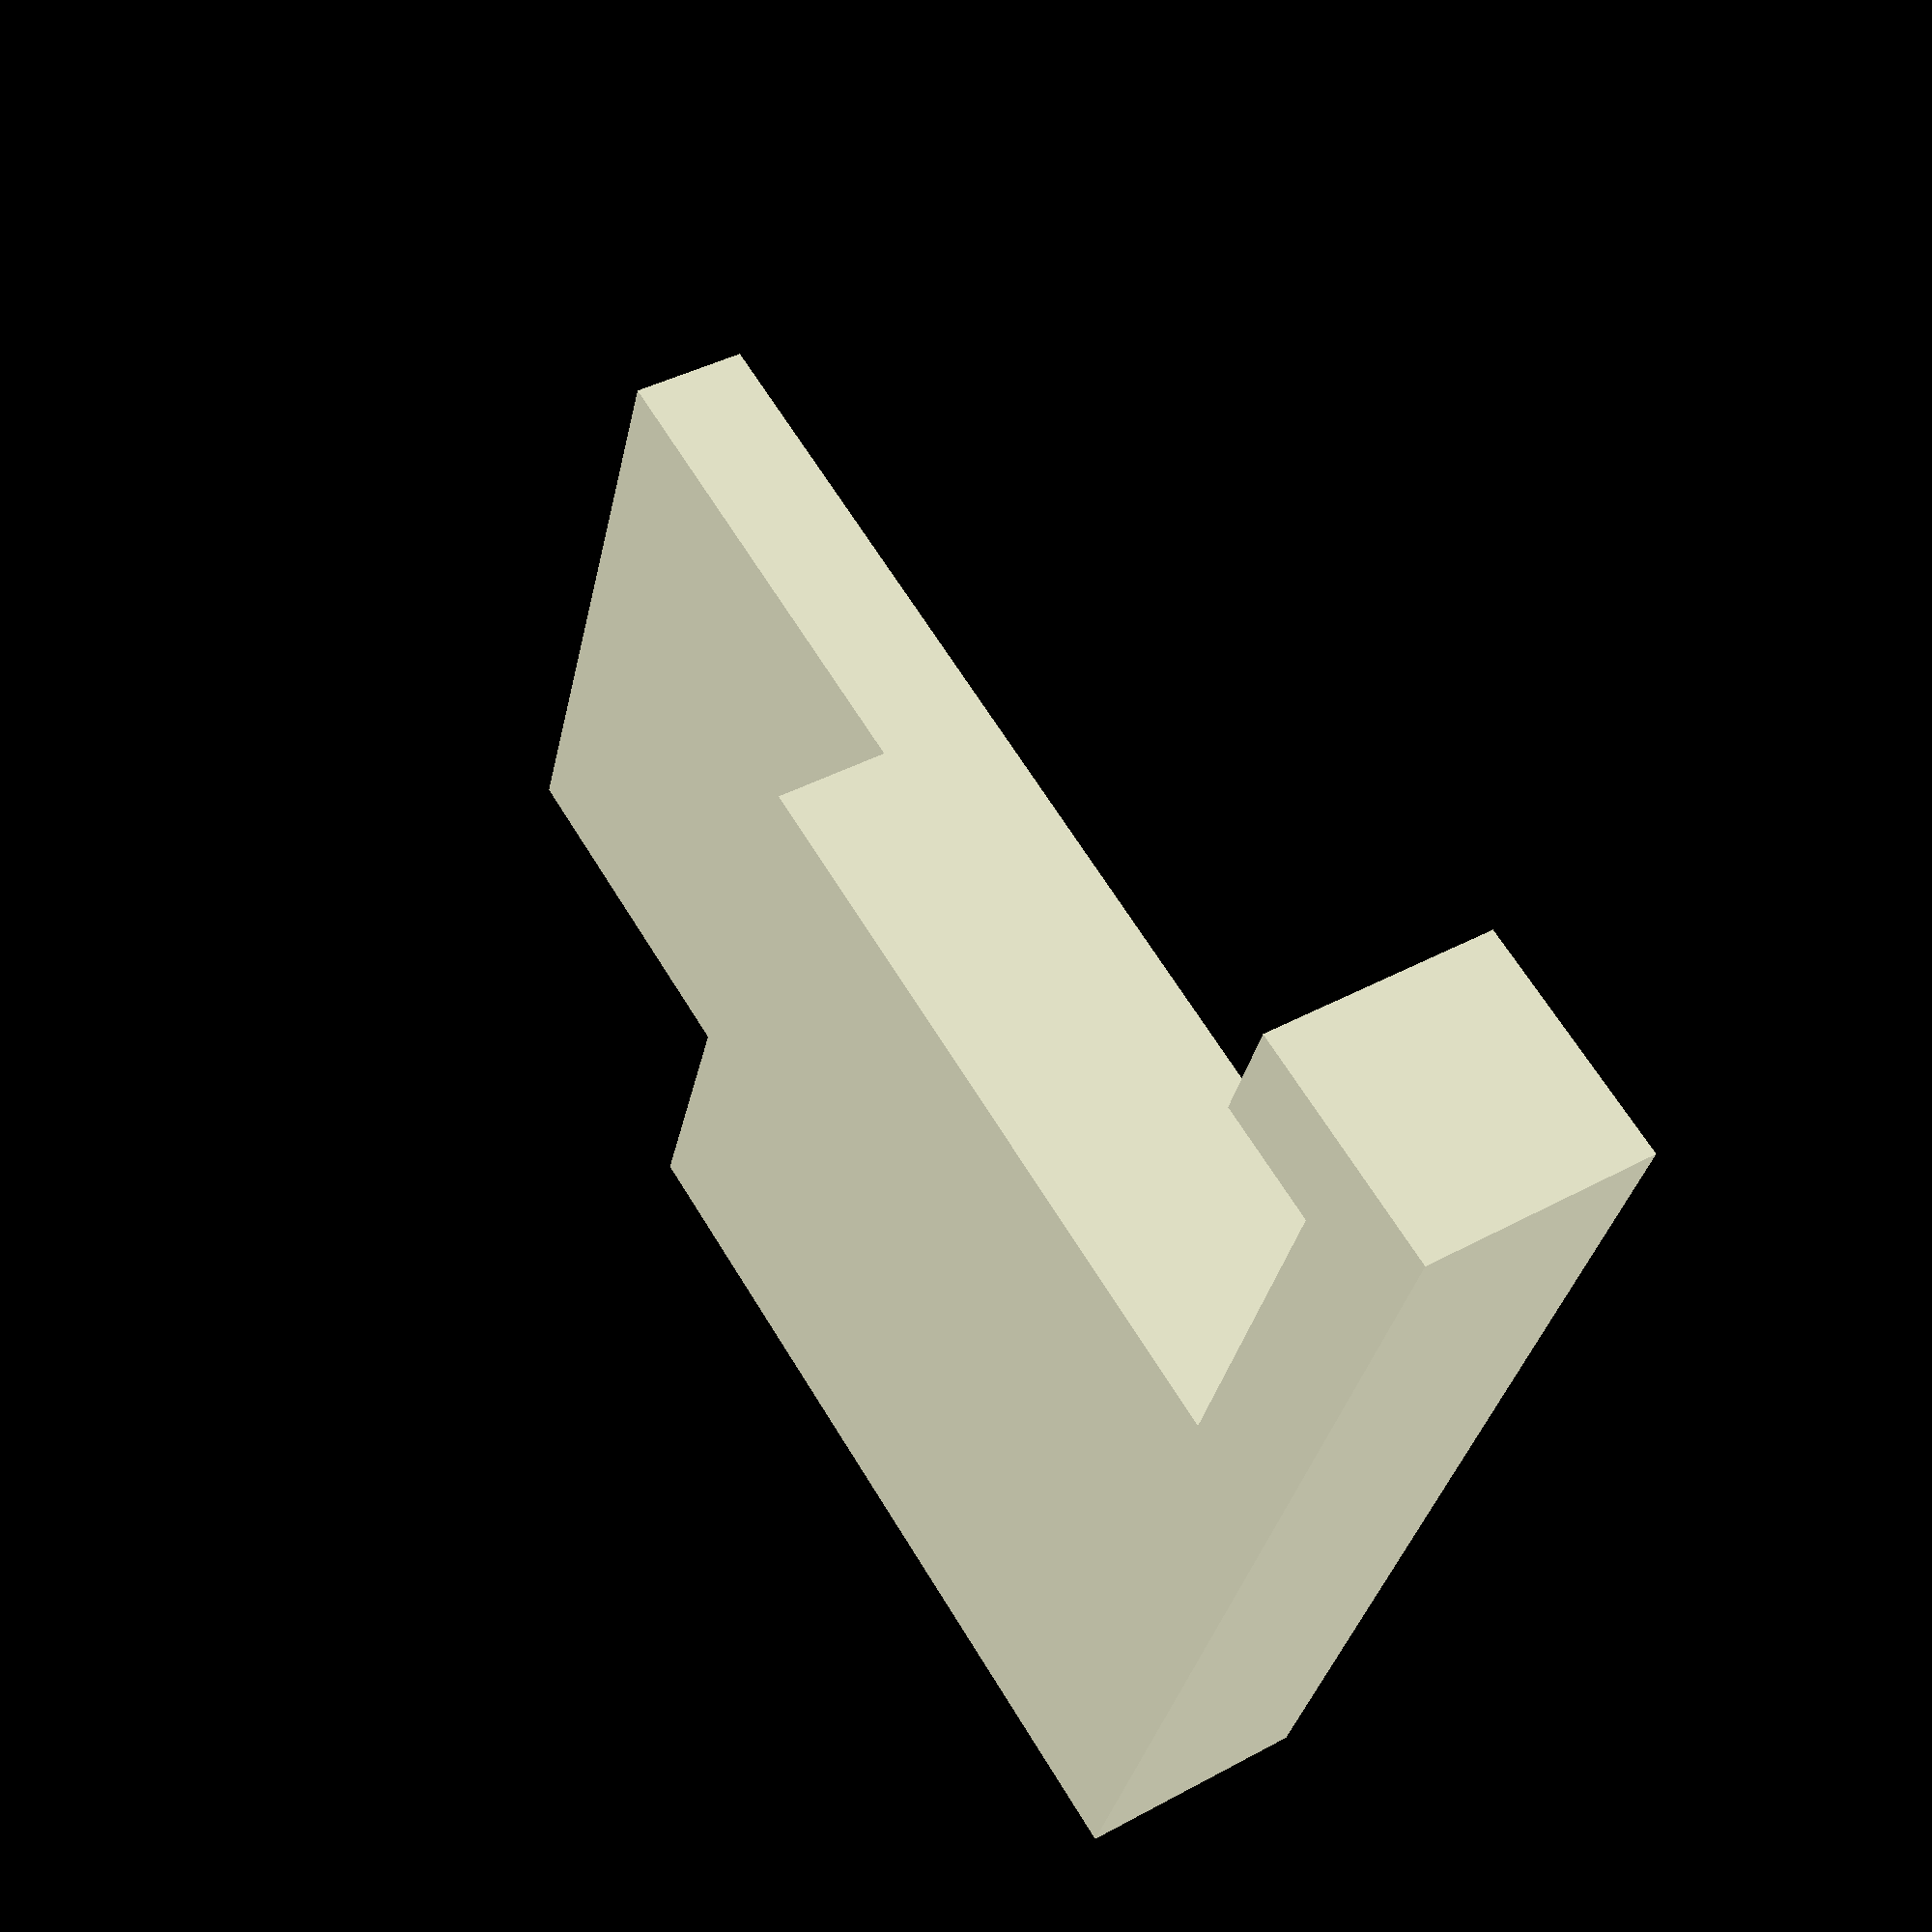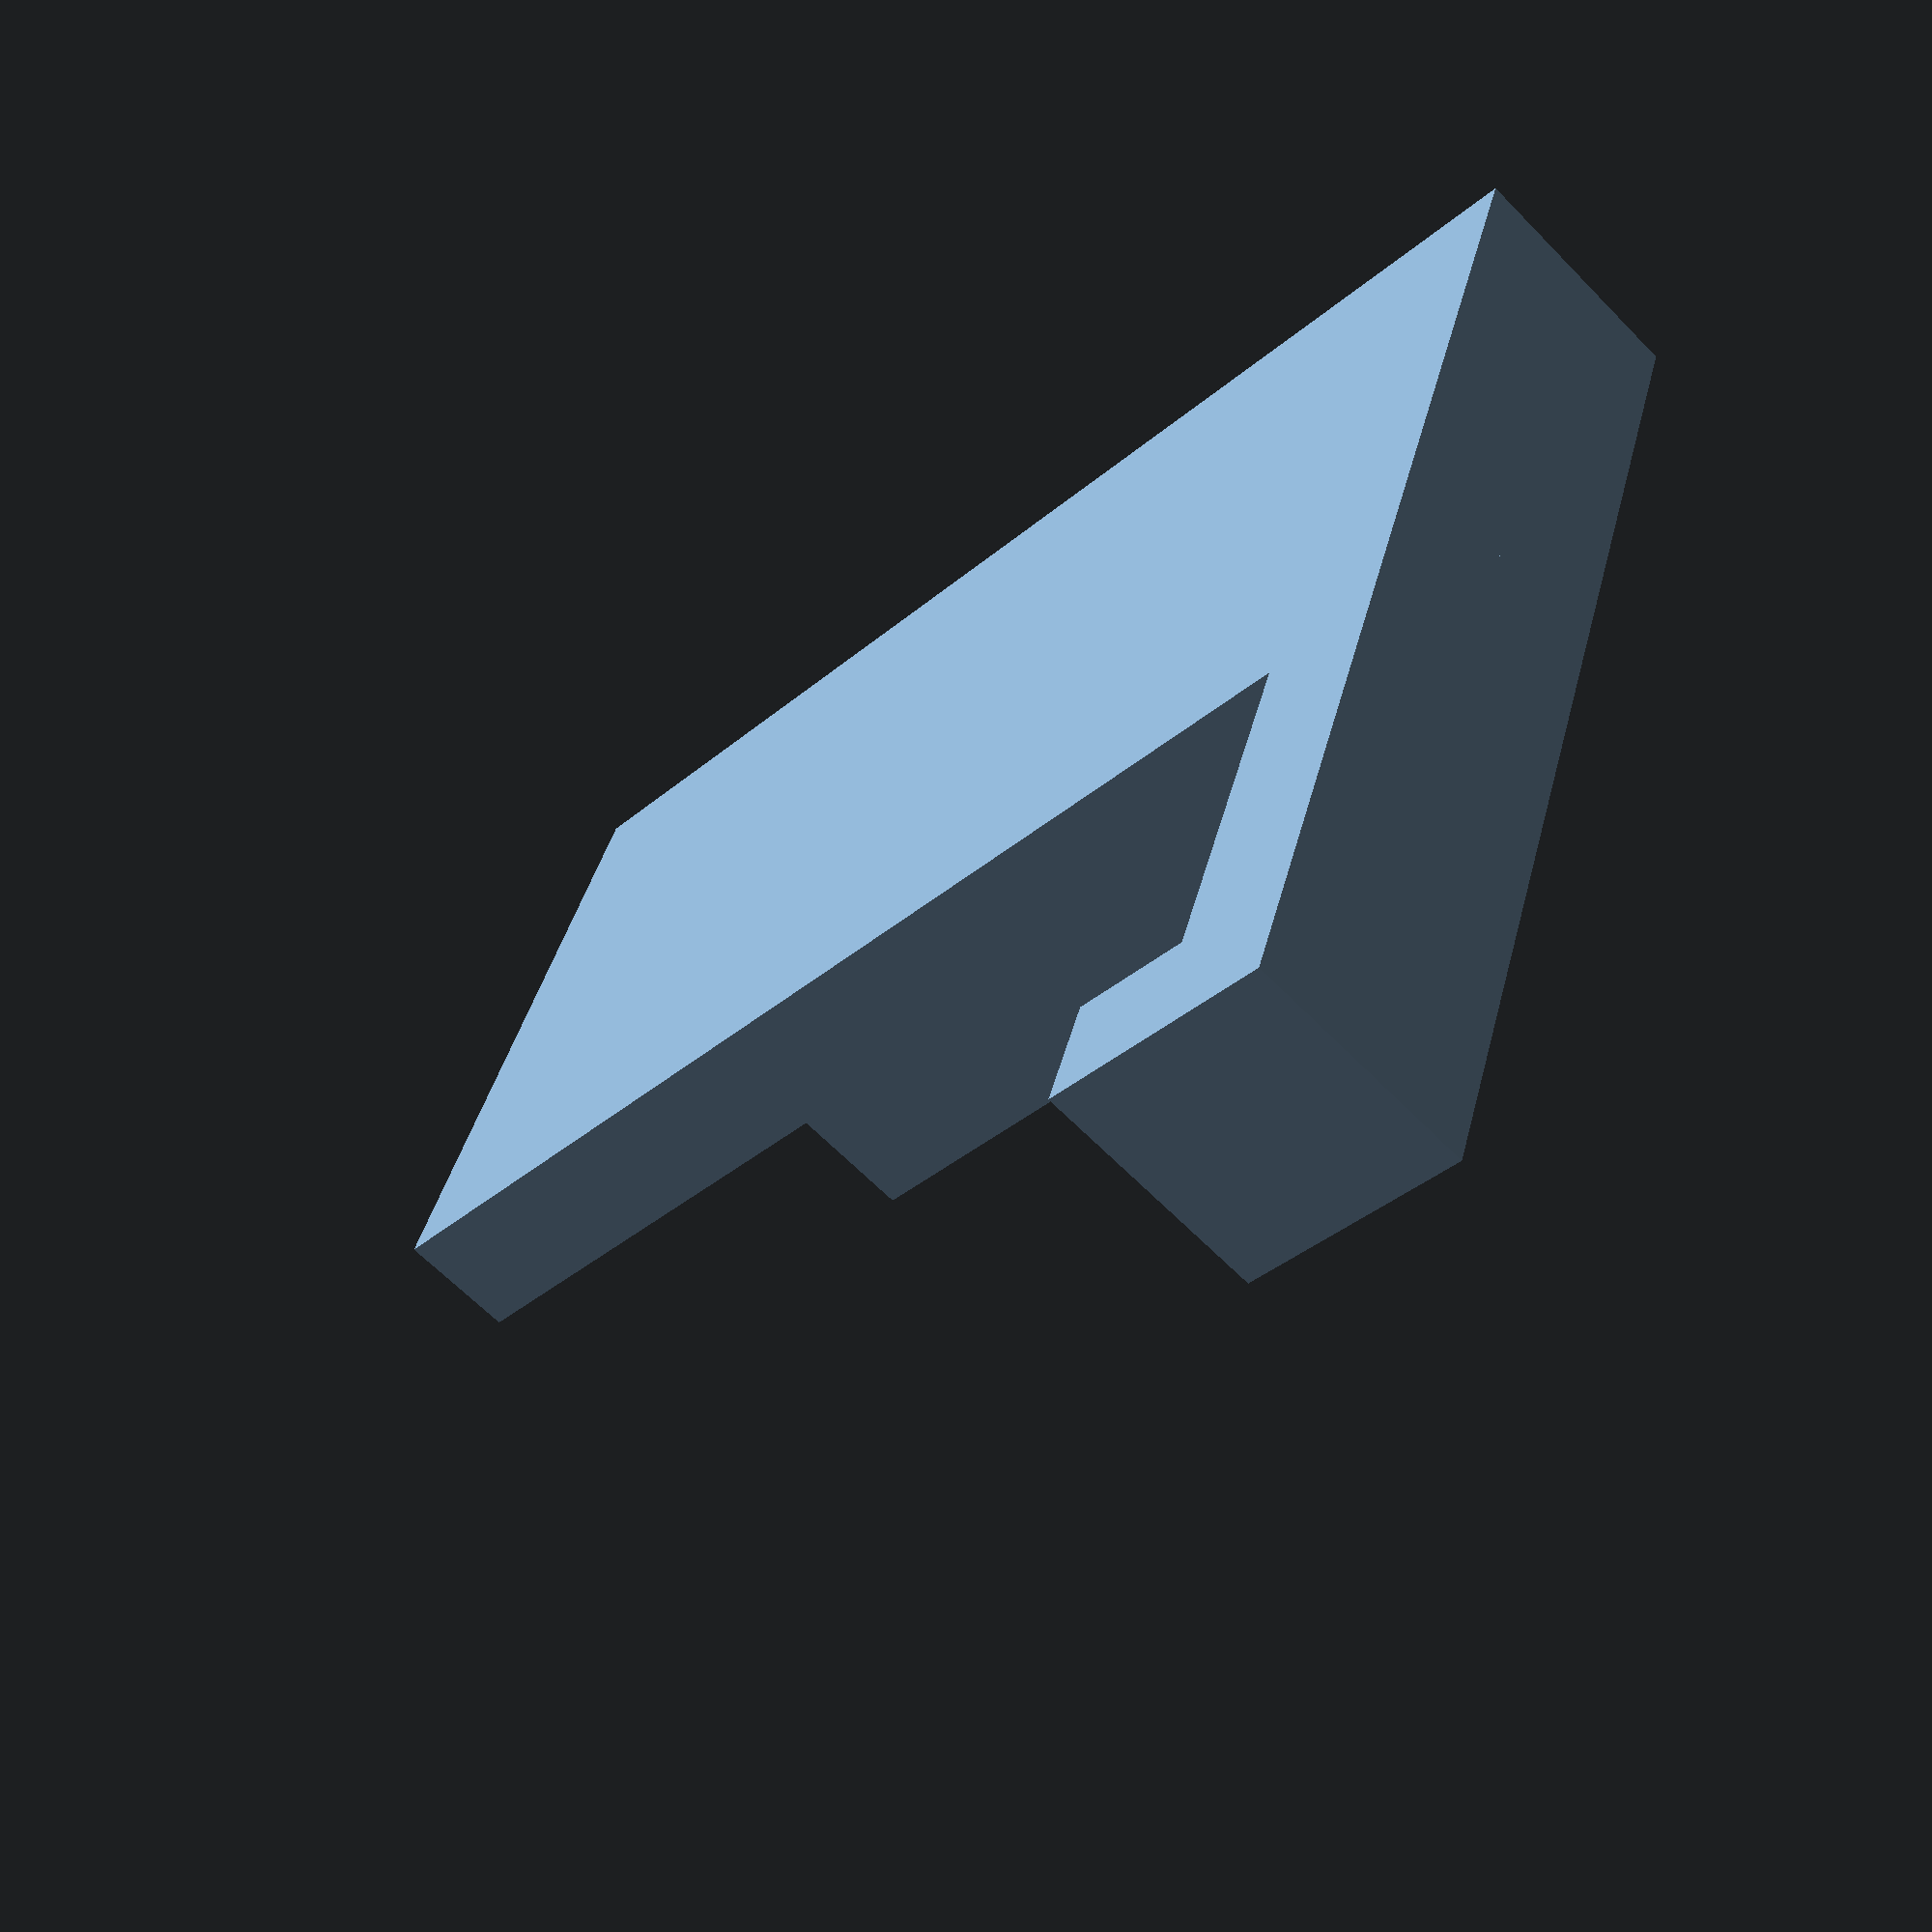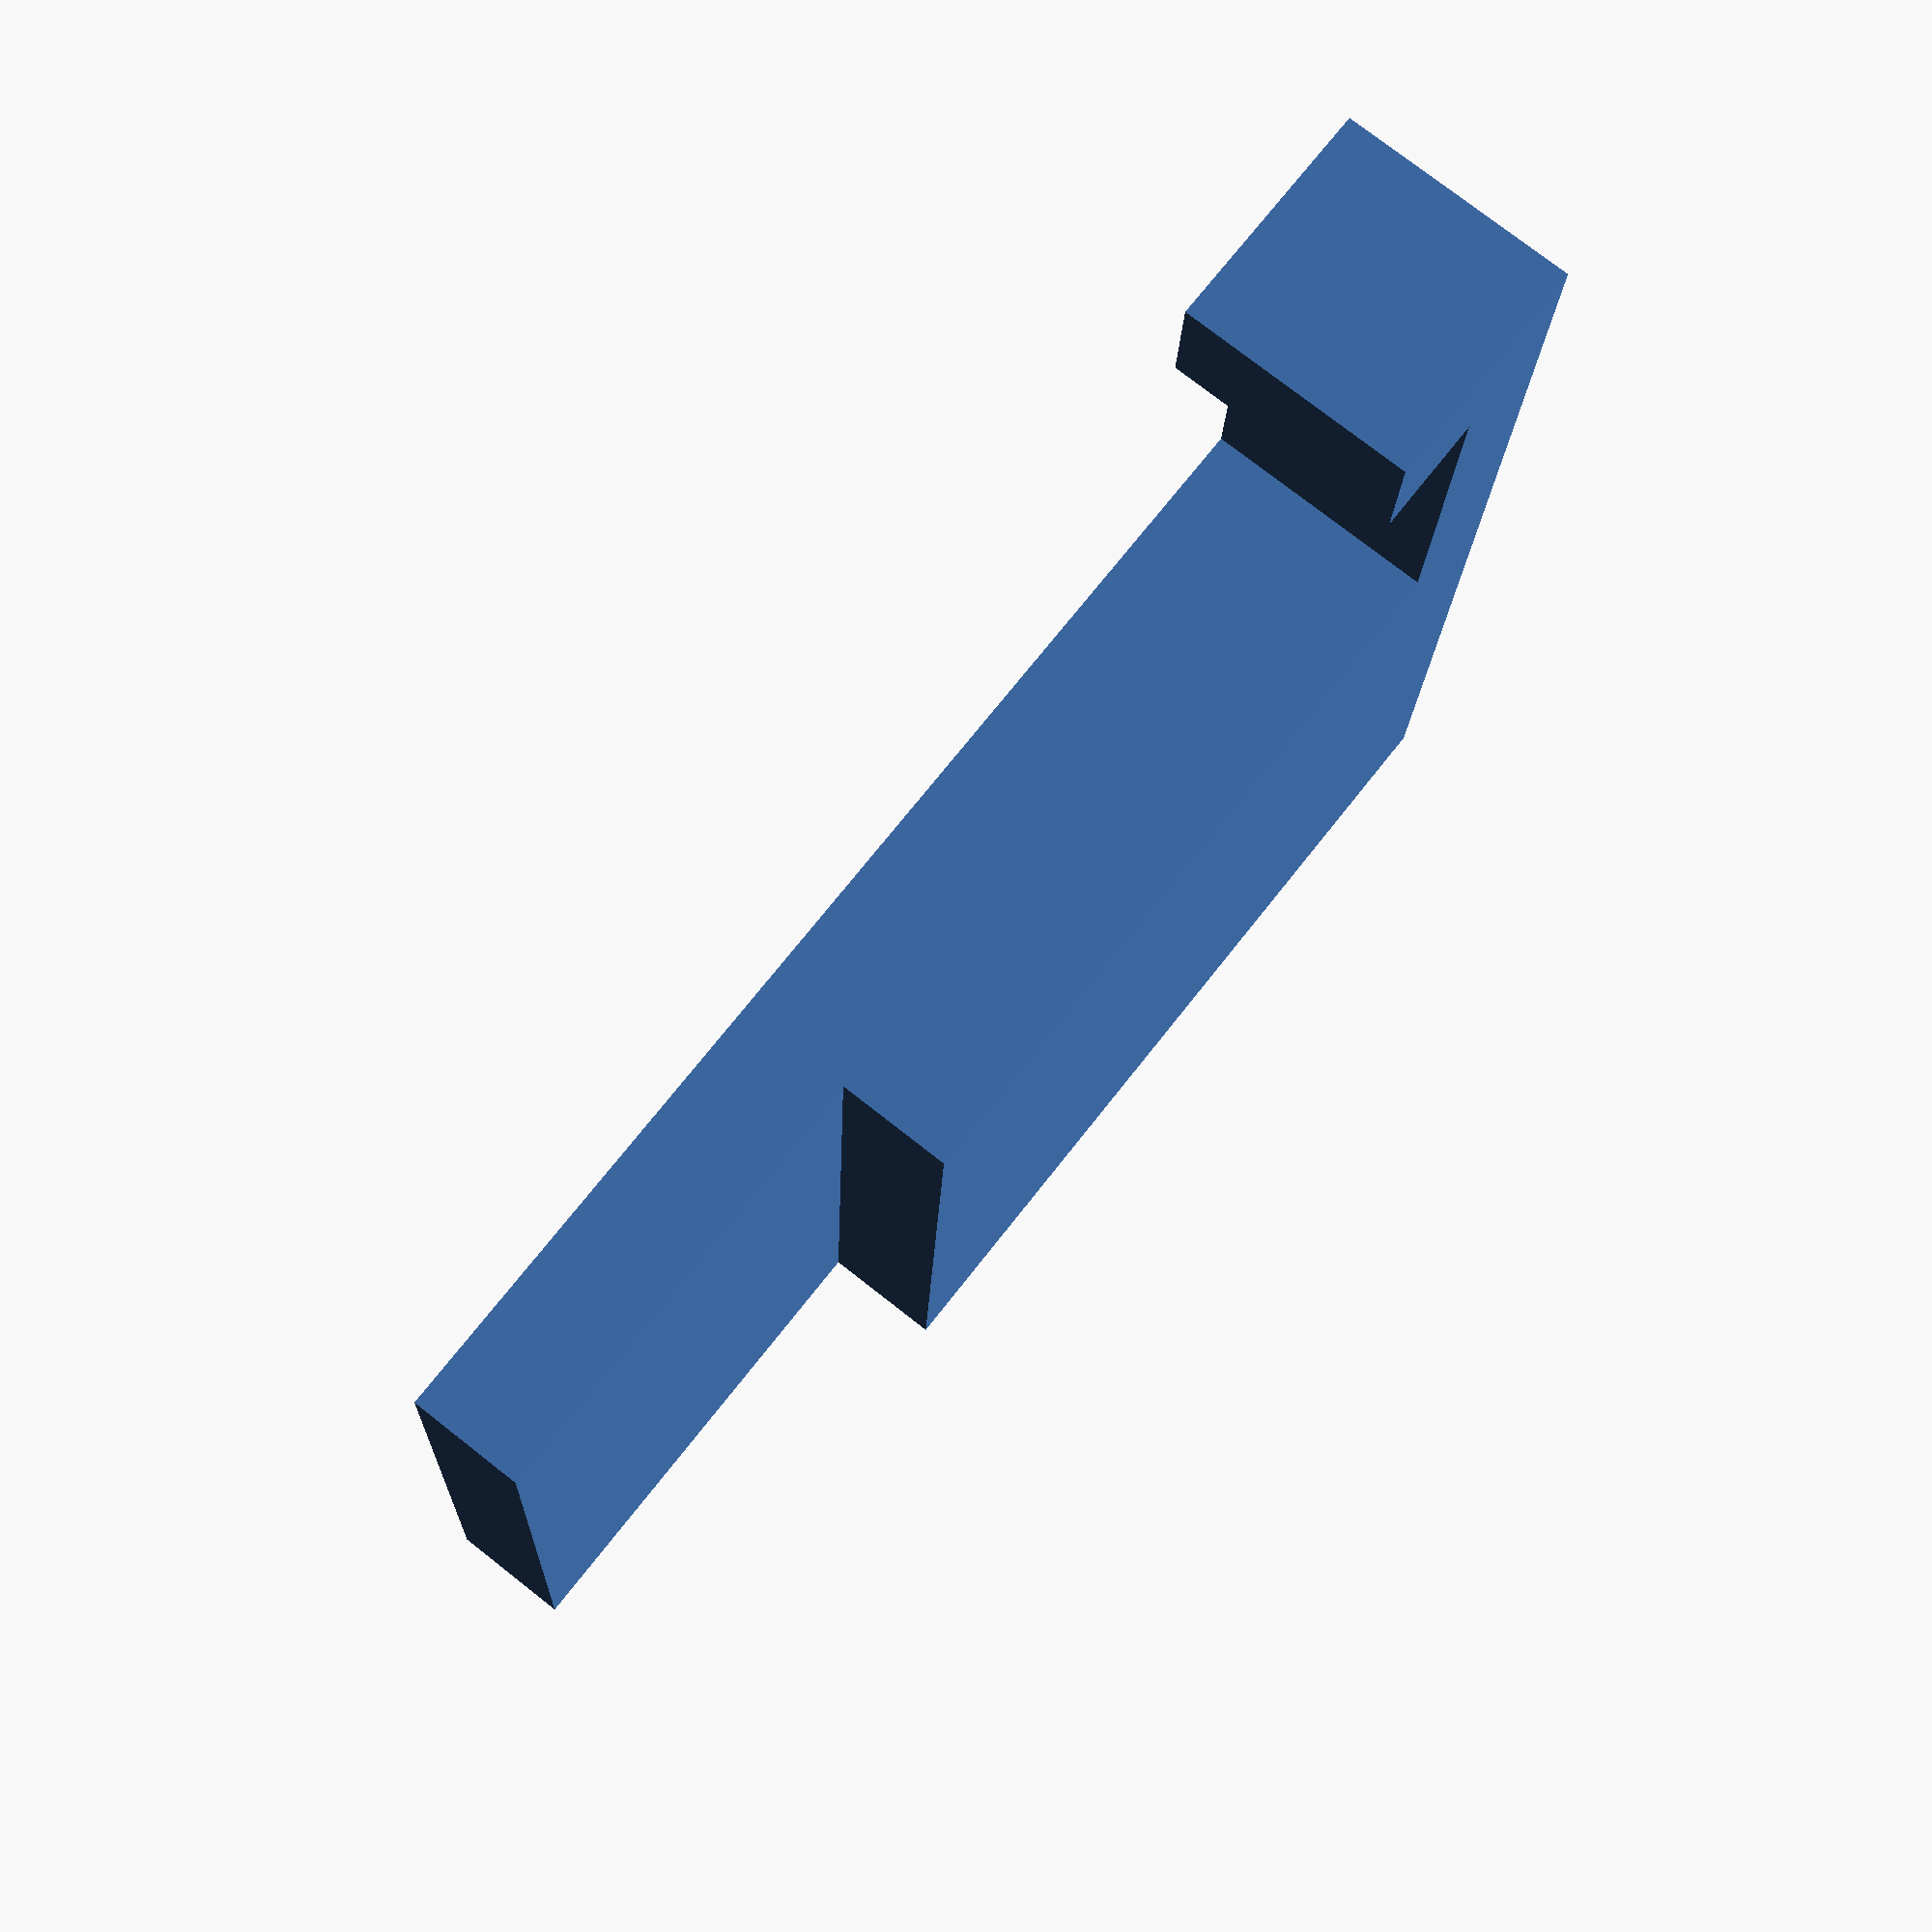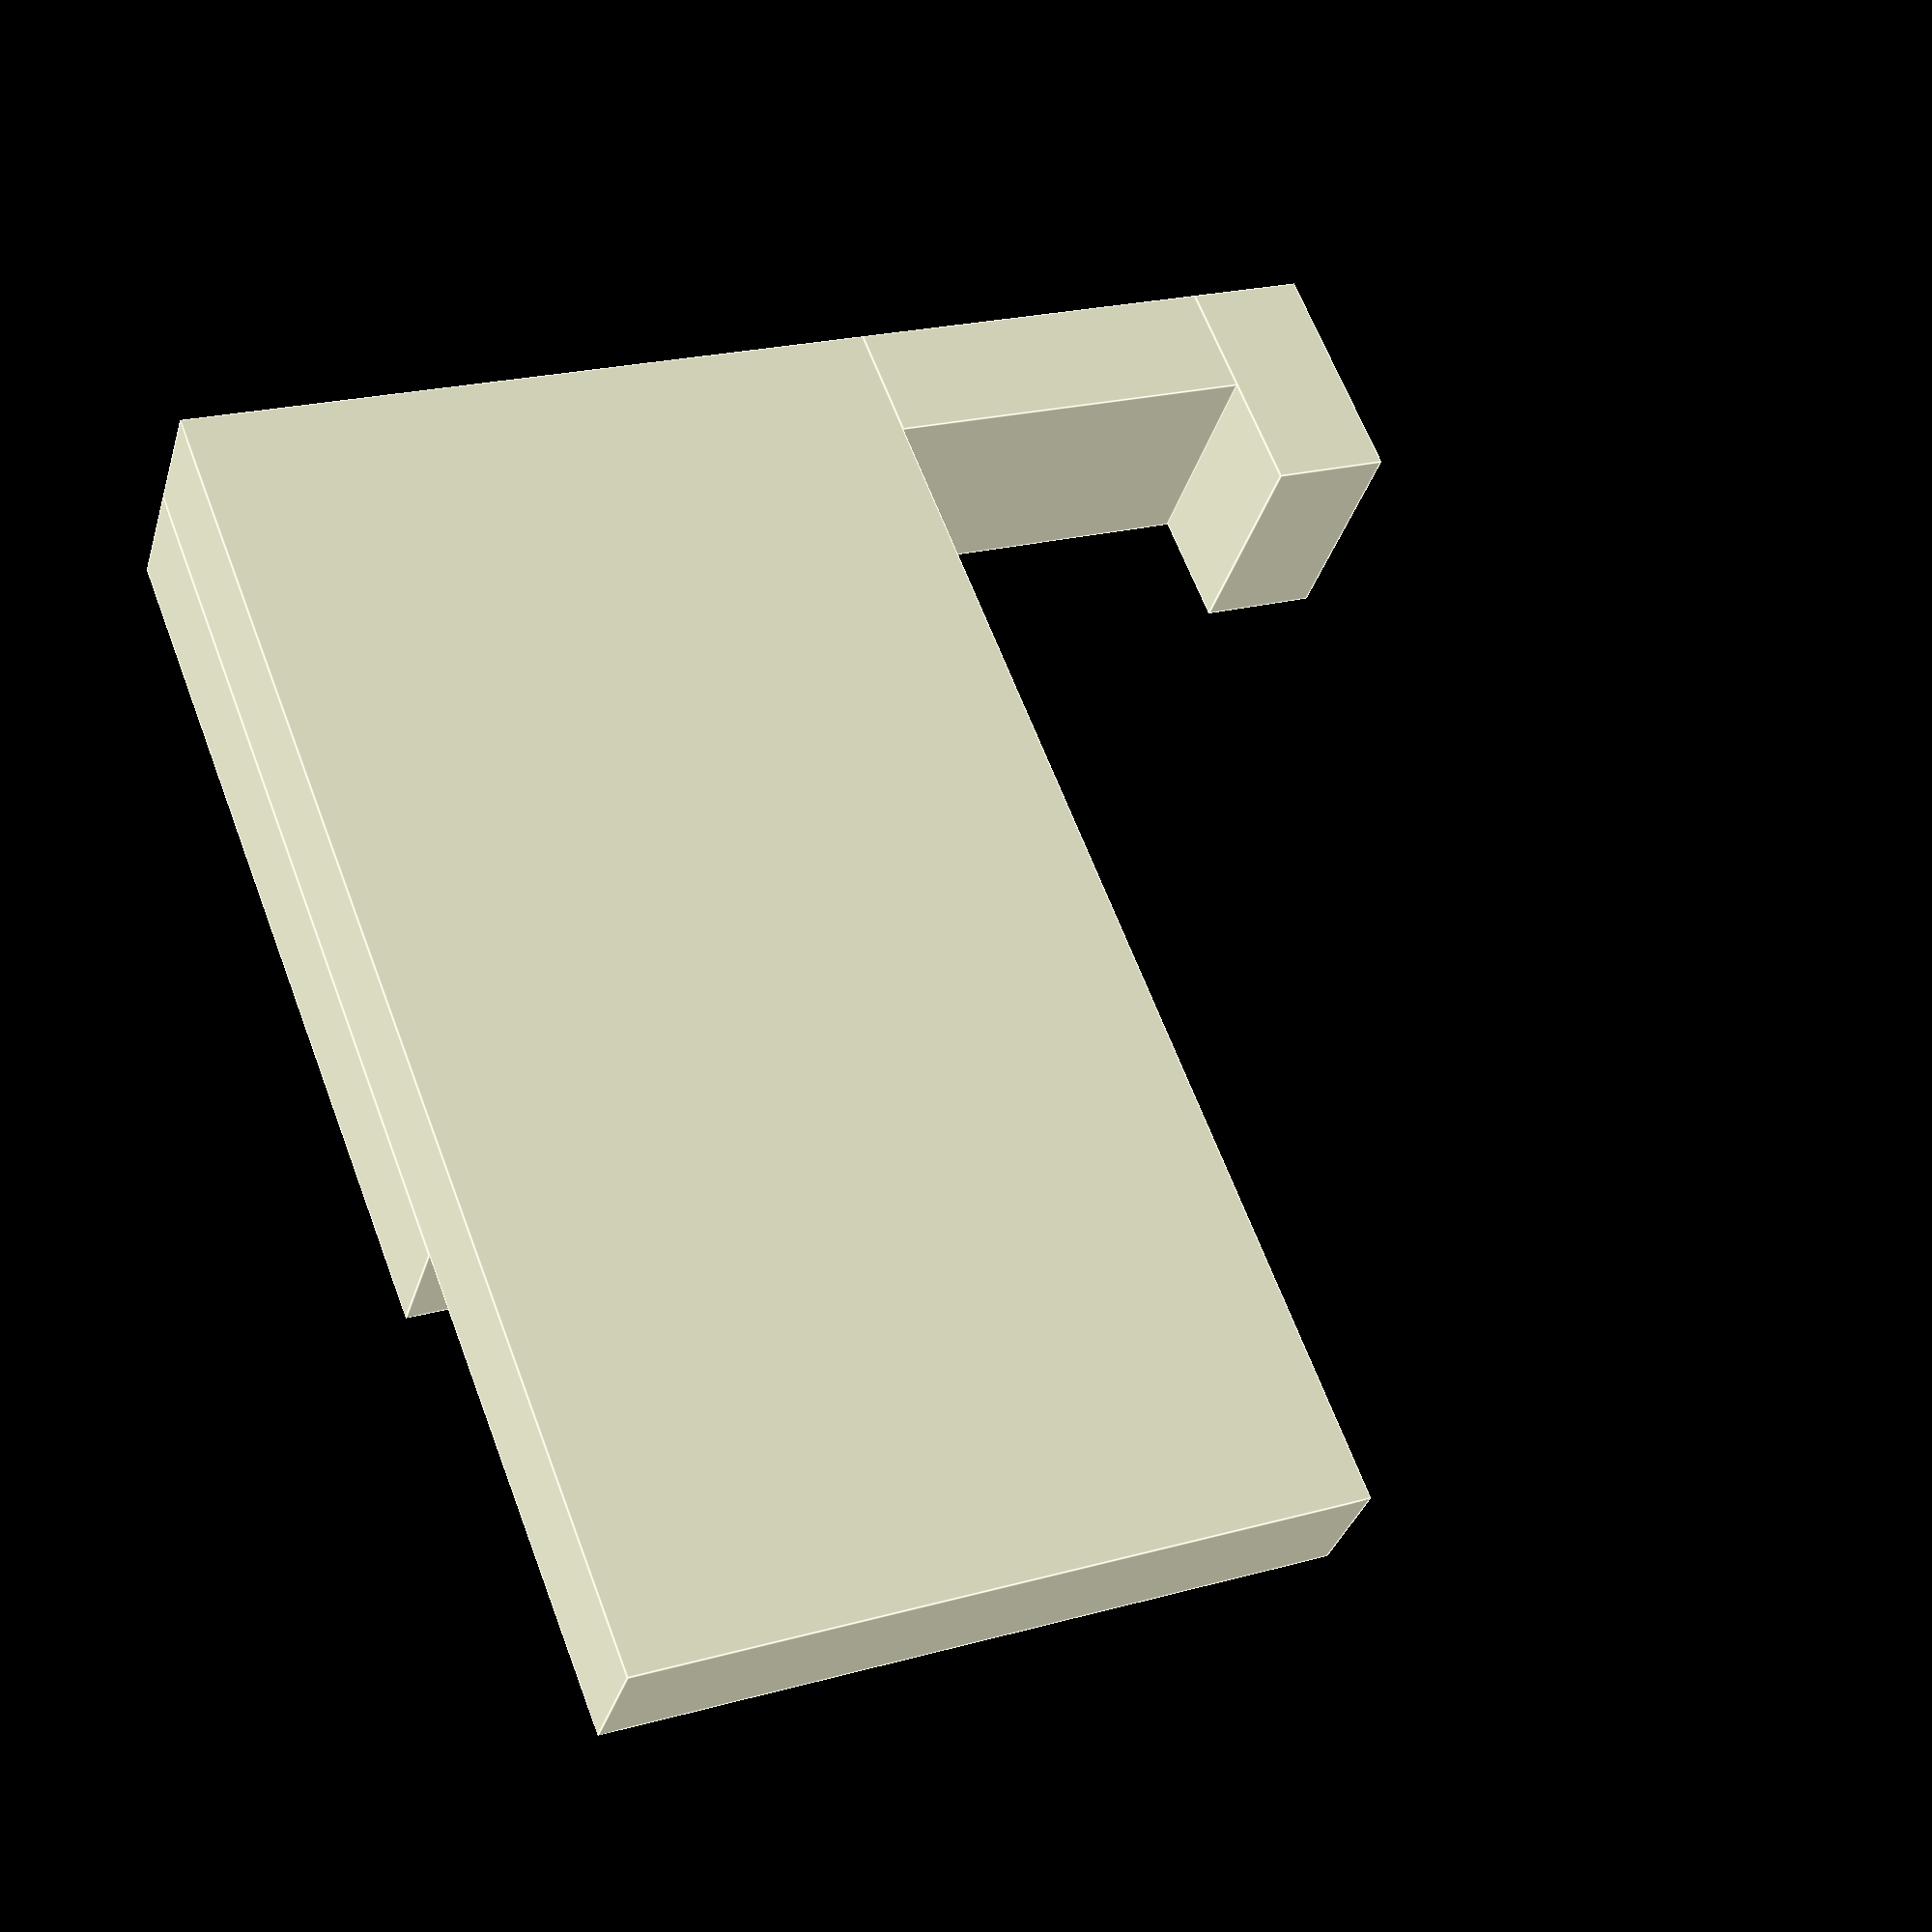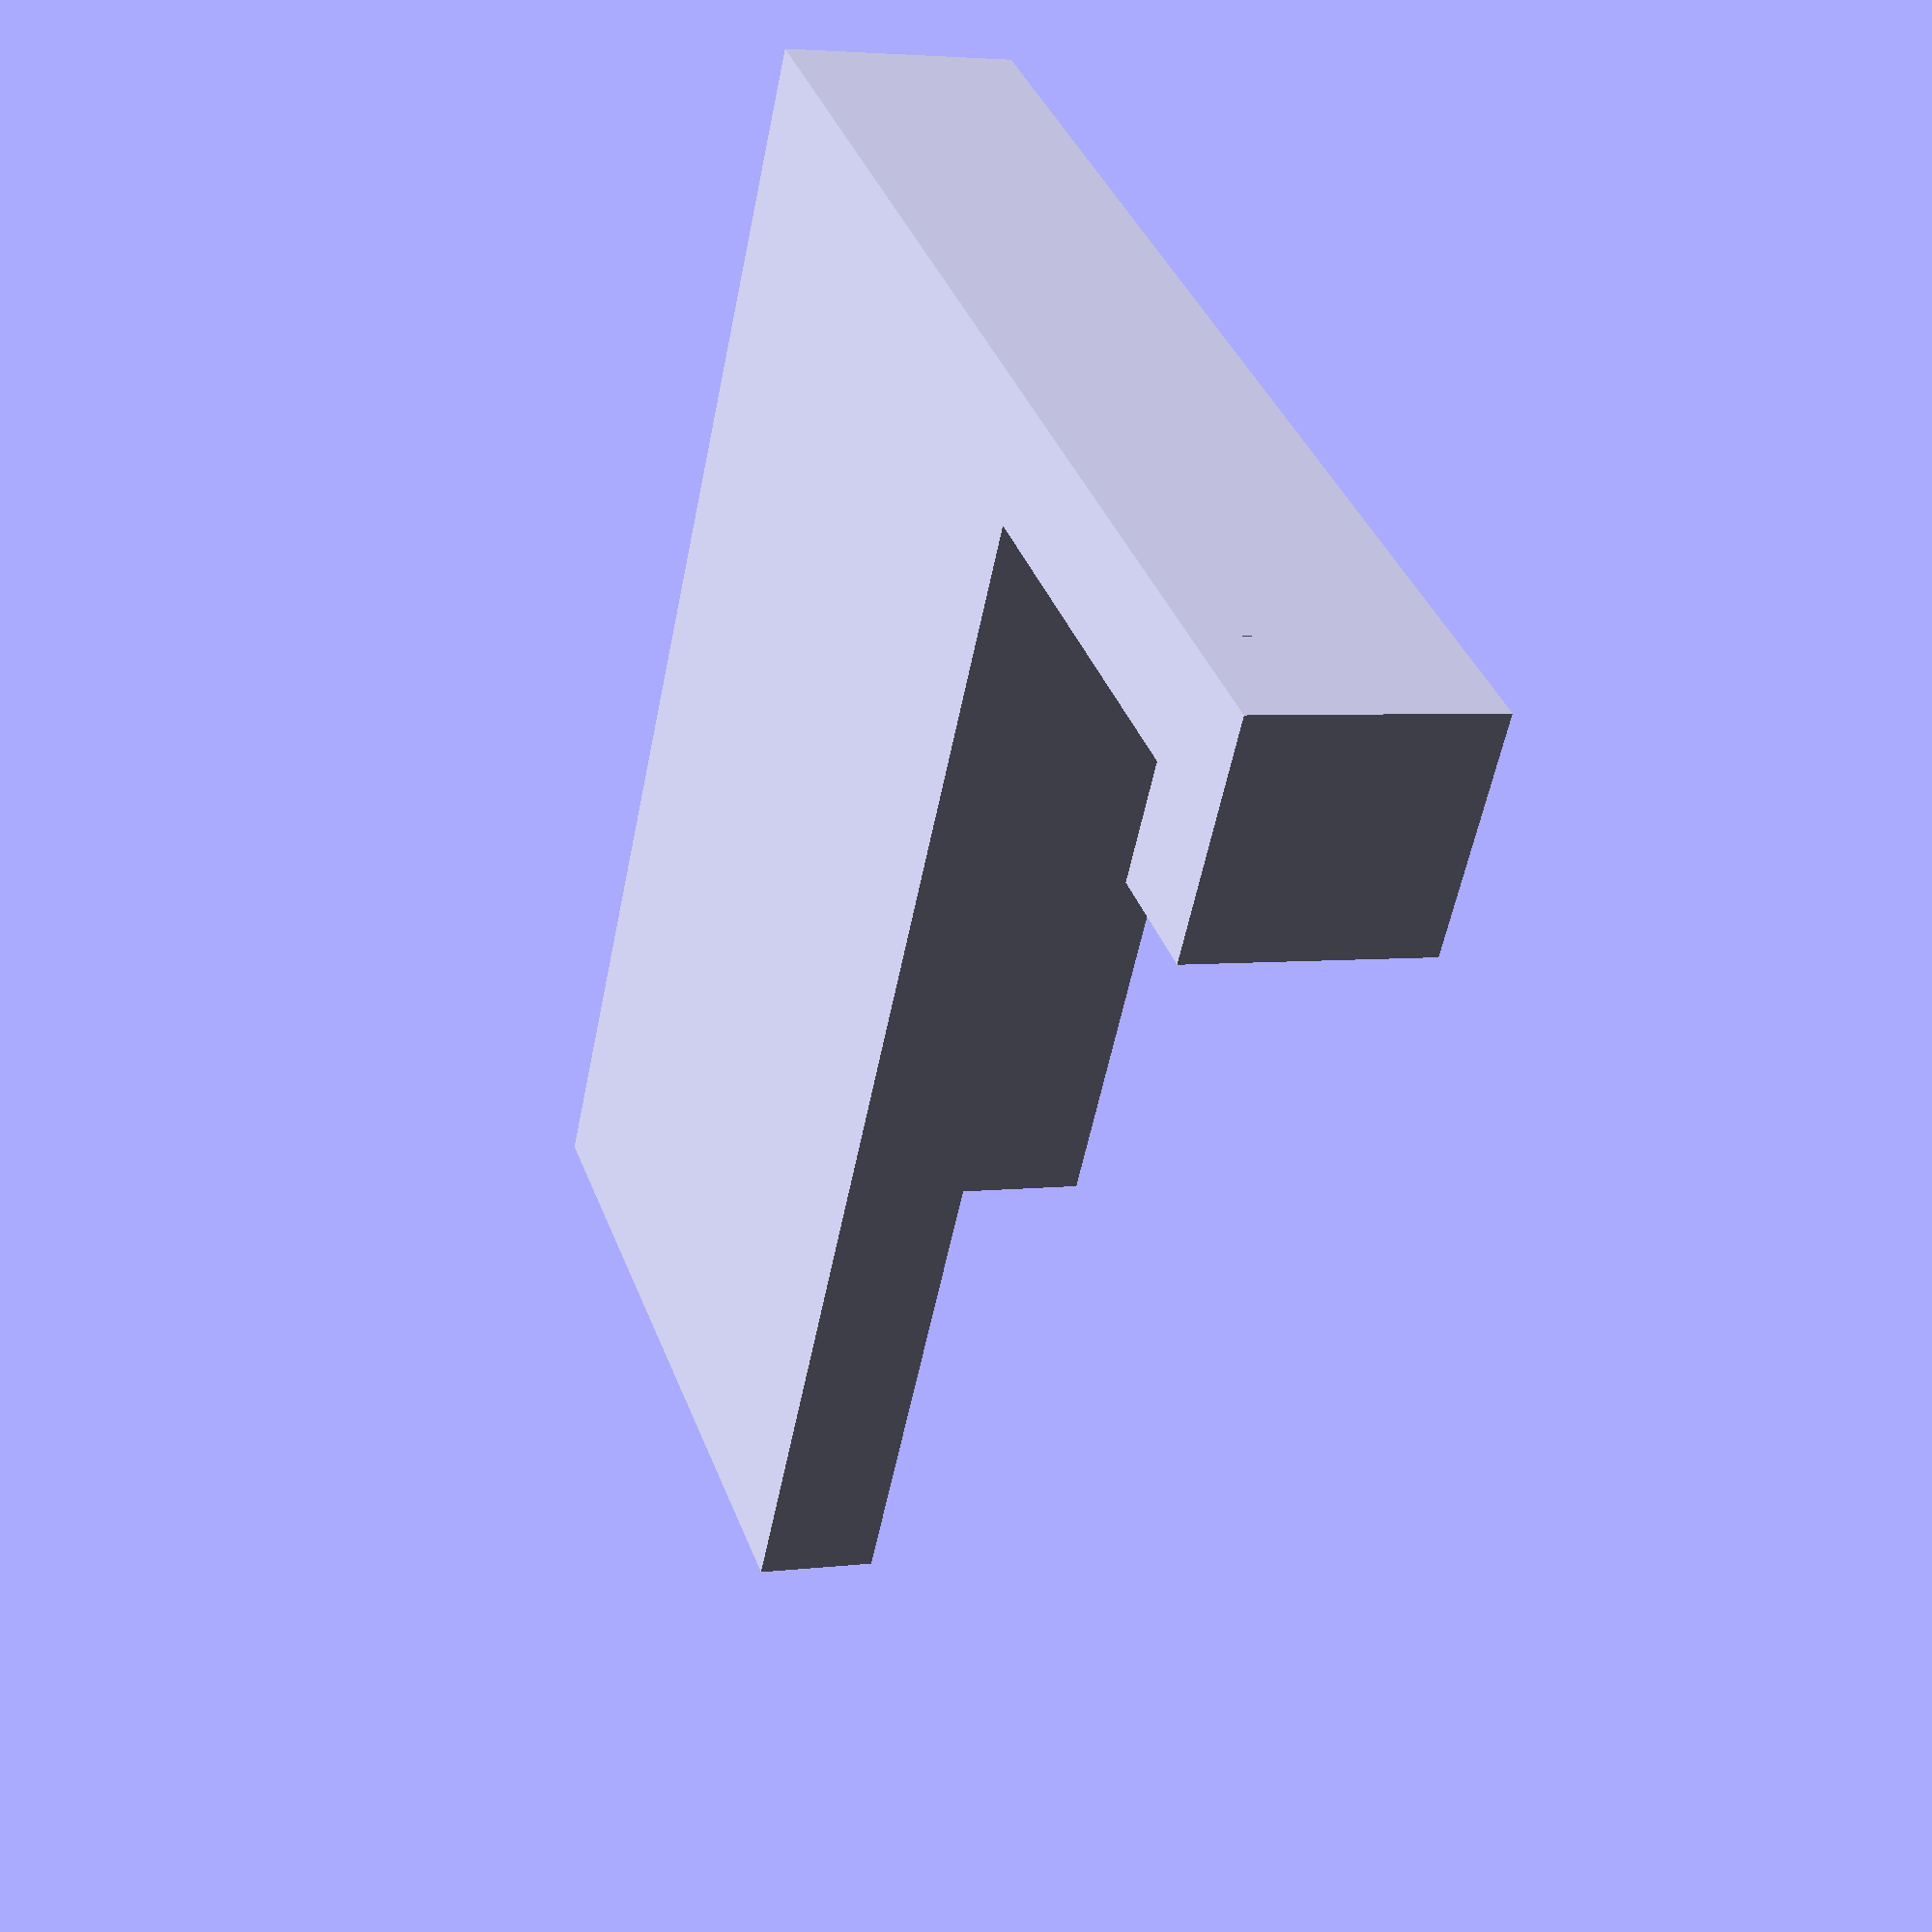
<openscad>
union() {
    translate([46, 0, 0])
        cube([10, 10, 5]);
    translate([51, 0, 5])
        cube([5, 10, 16]);
    translate([0, 0, 21])
        cube([56, 5, 30]);
    translate([20, 5, 21])
        cube([36, 5, 30]);
}
</openscad>
<views>
elev=212.3 azim=302.0 roll=11.2 proj=p view=wireframe
elev=320.4 azim=225.7 roll=193.5 proj=p view=wireframe
elev=196.7 azim=51.9 roll=1.8 proj=p view=solid
elev=158.1 azim=37.6 roll=116.1 proj=p view=edges
elev=322.8 azim=258.0 roll=161.1 proj=p view=solid
</views>
